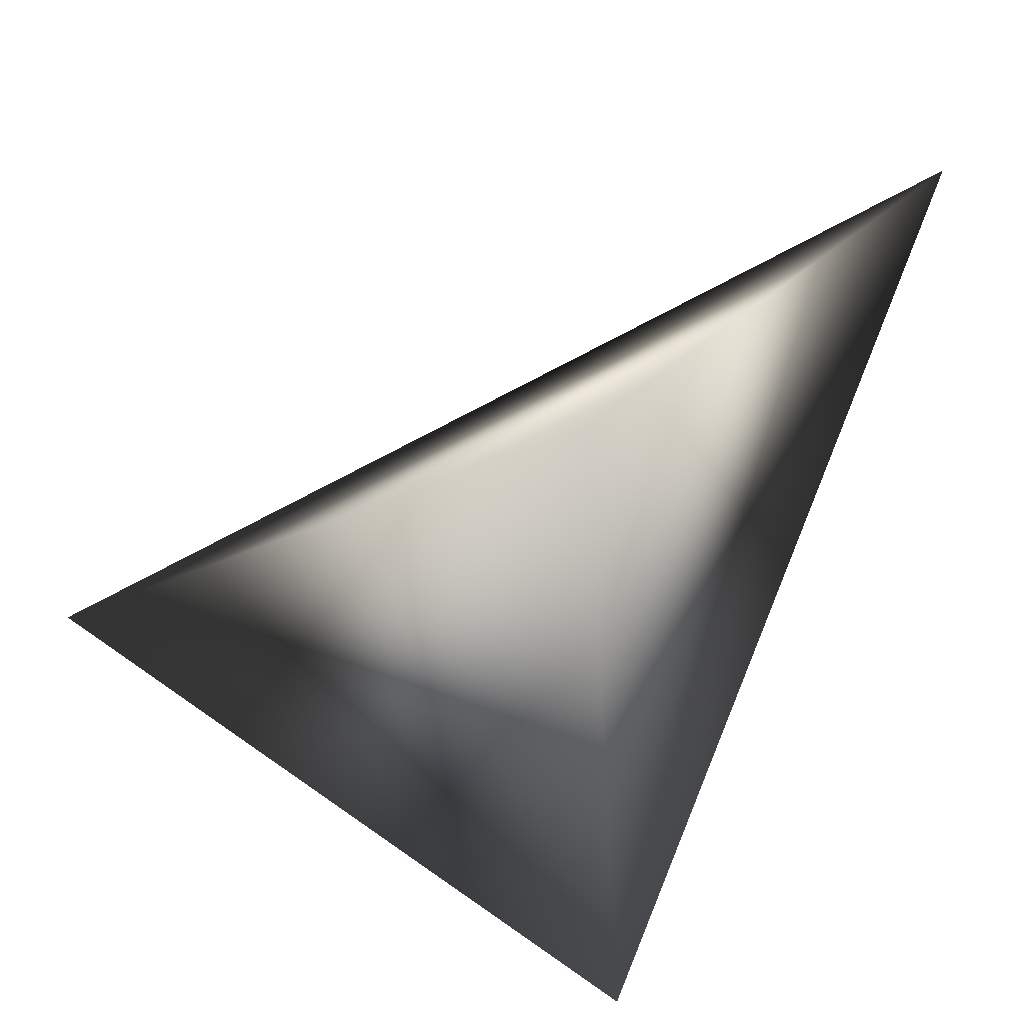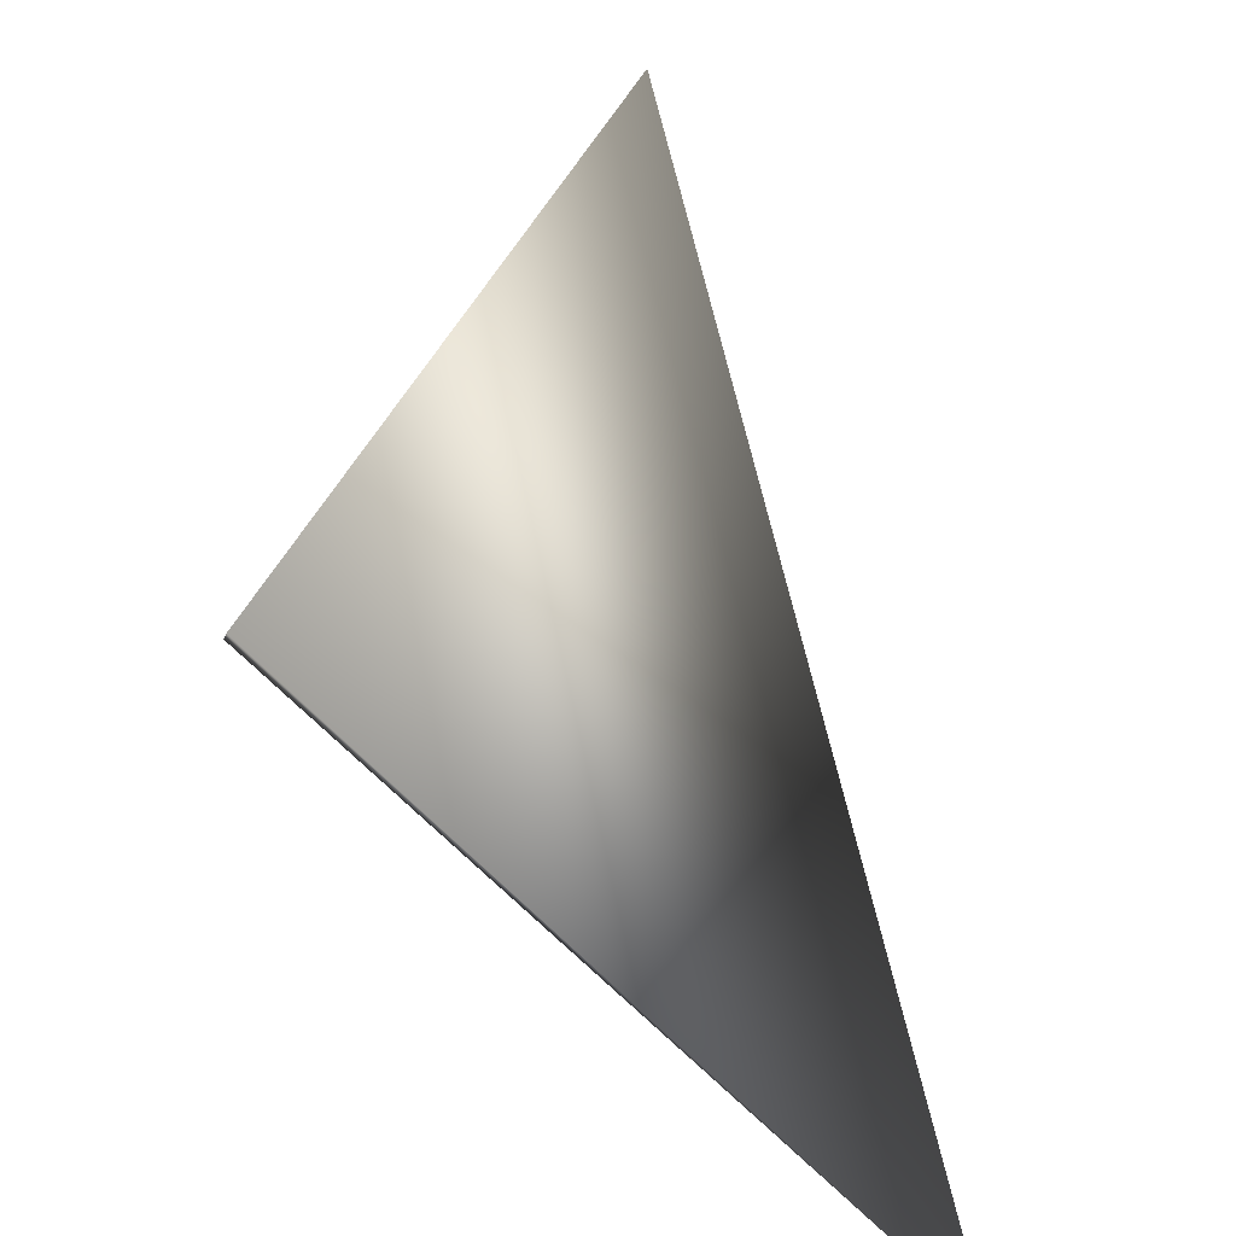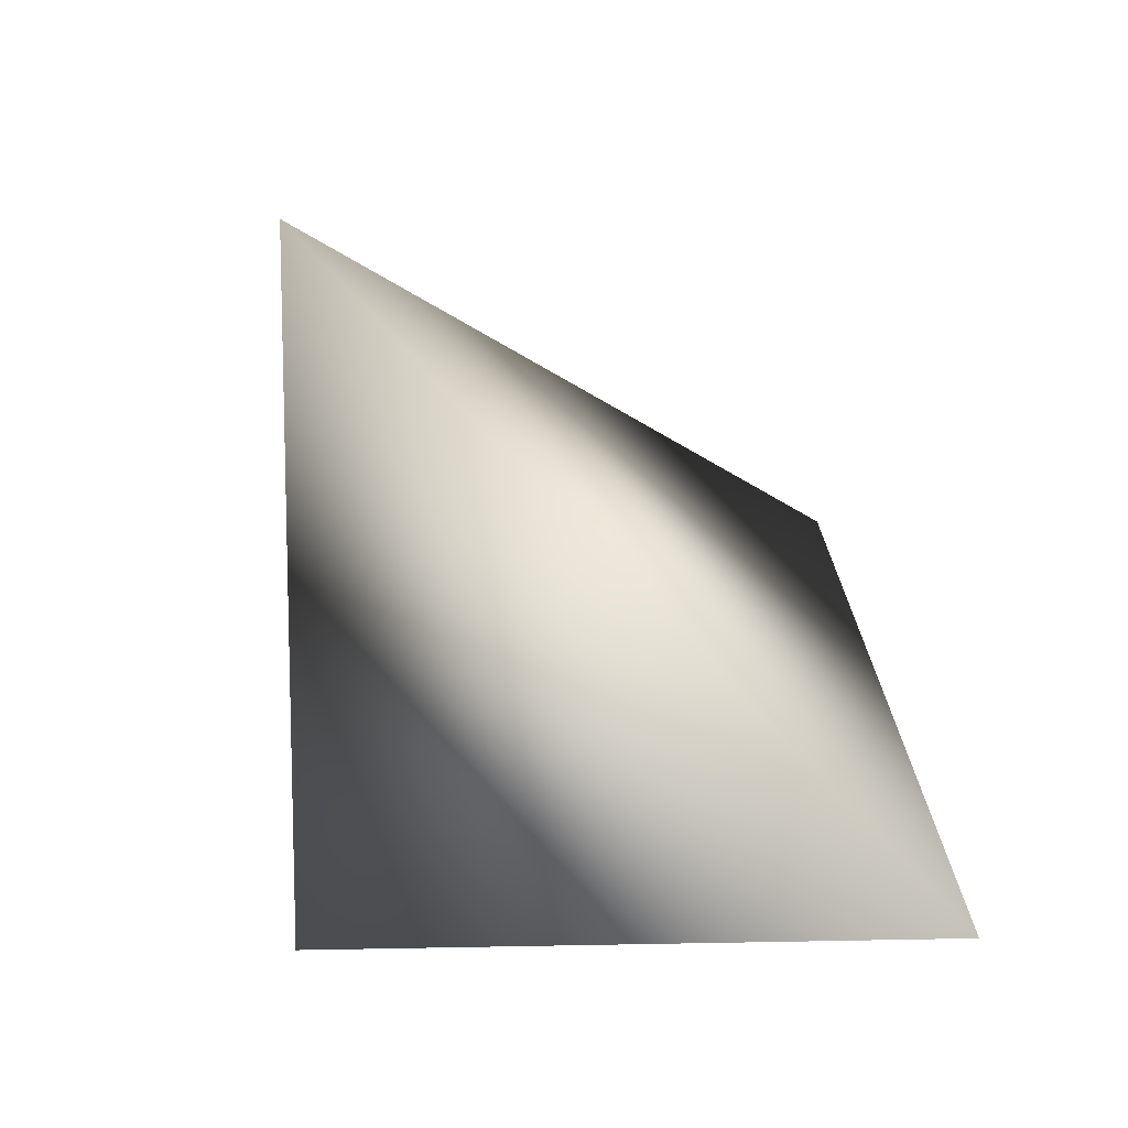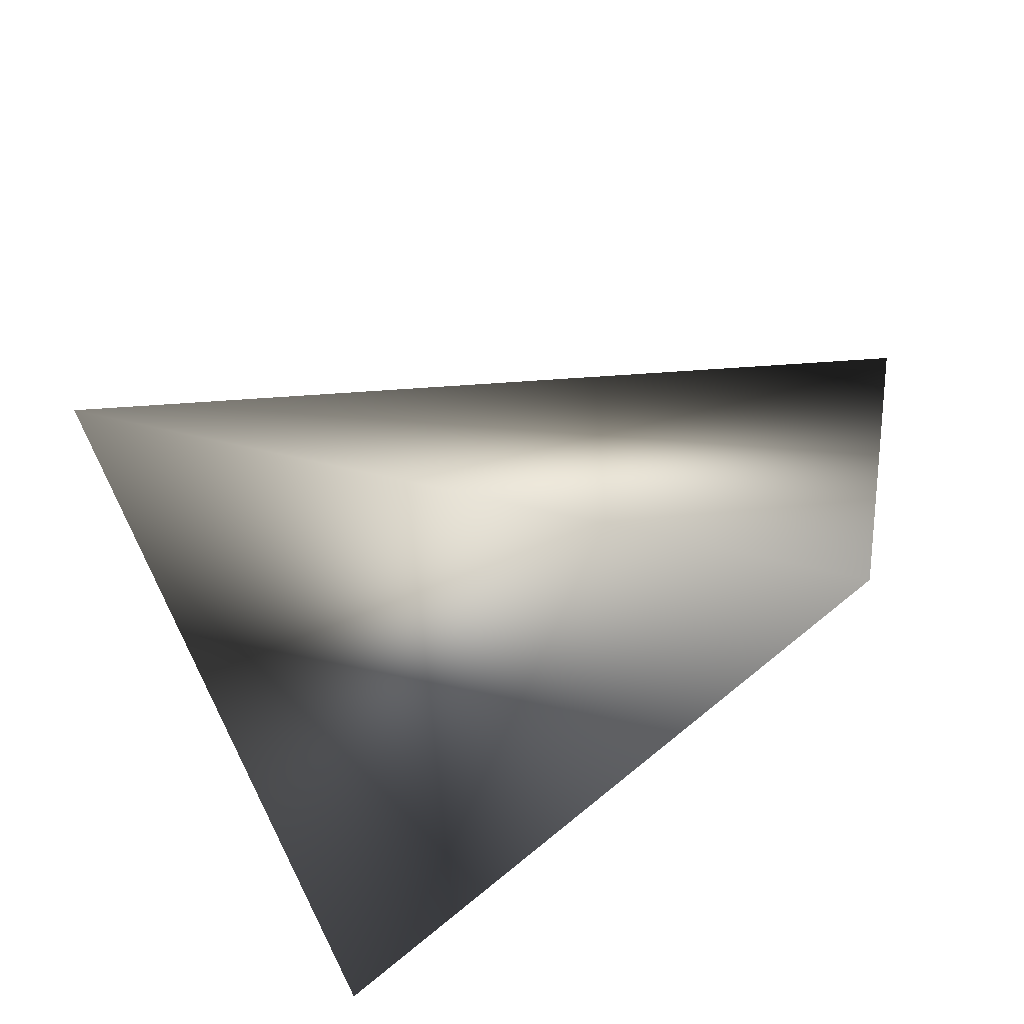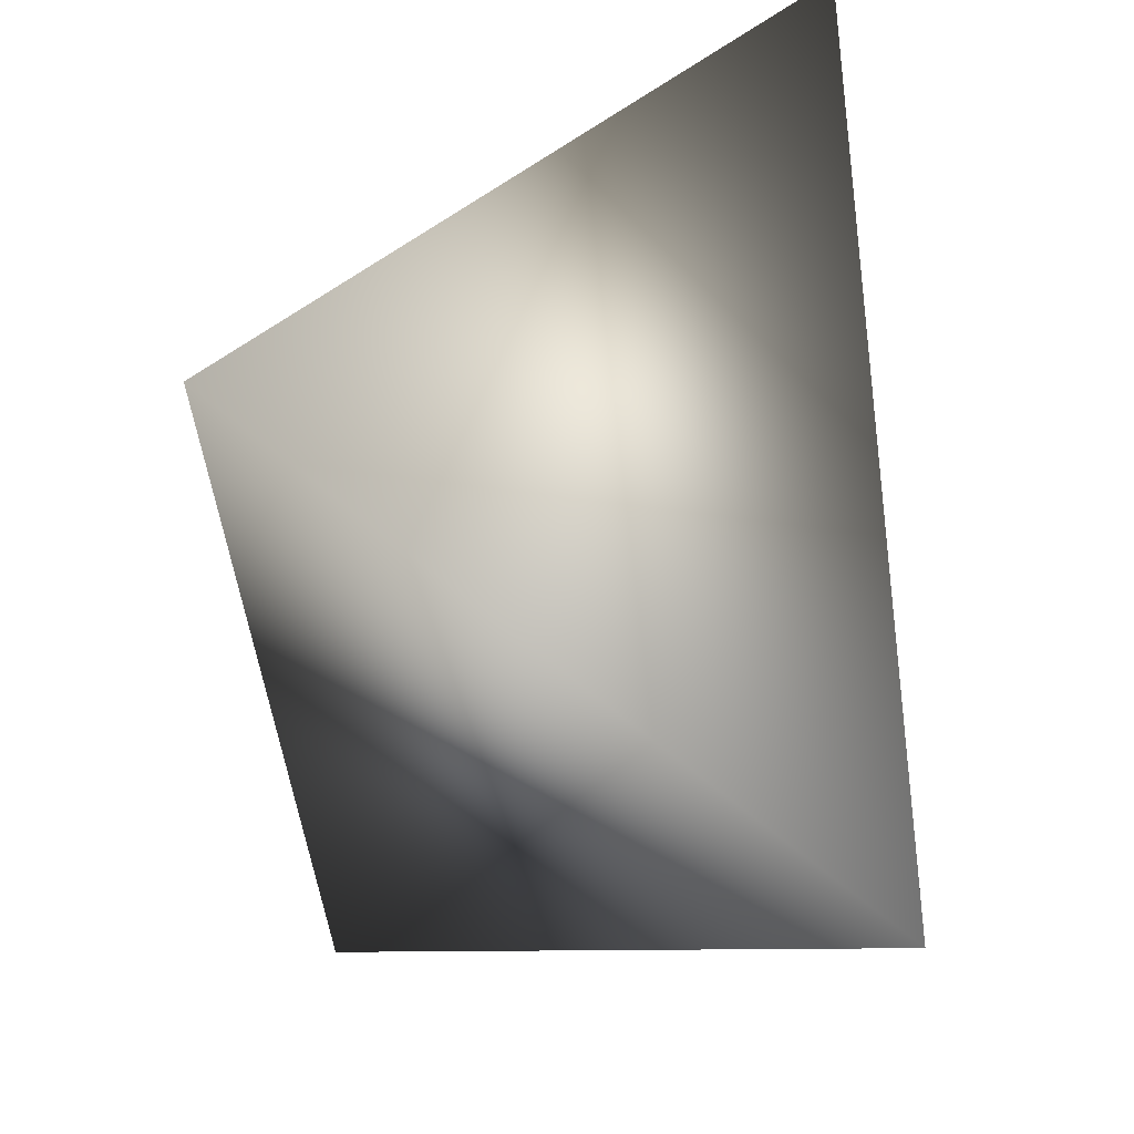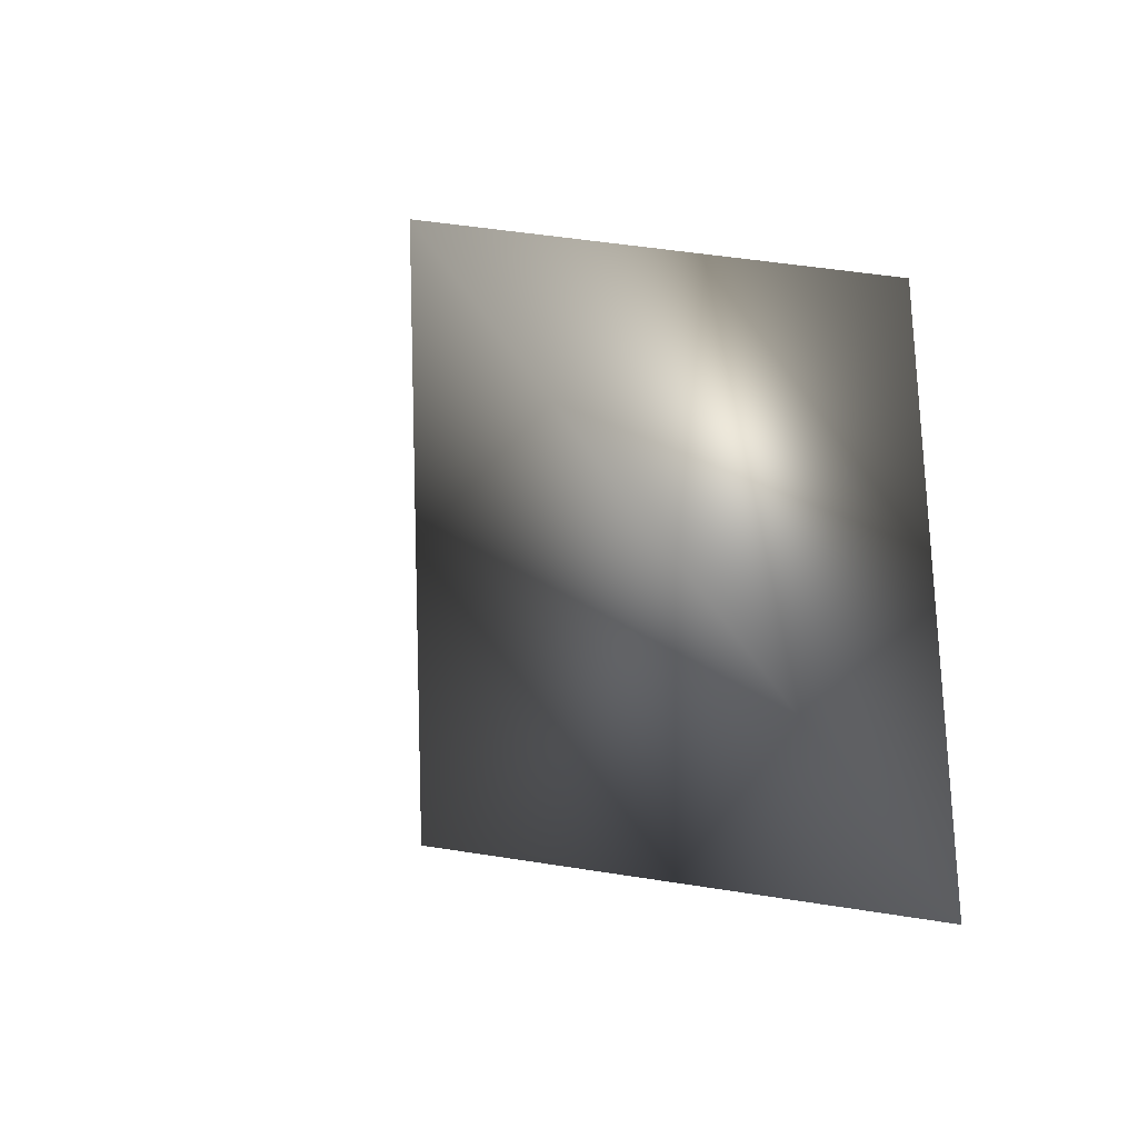
<metadata>
{"format":"obj","ext":"obj","renderer":"f3d","projection":"perspective","resolution":1024,"background":"white","views":[{"elev":-31.5,"azim":41.0,"up":"+Y"},{"elev":48.9,"azim":107.0,"up":"+Z"},{"elev":79.7,"azim":86.0,"up":"+Y"},{"elev":60.8,"azim":7.8,"up":"+Z"},{"elev":-54.9,"azim":94.0,"up":"+Y"},{"elev":-1.6,"azim":-58.7,"up":"+Z"}]}
</metadata>
<code>
v -0.06732 0.1915 0.4396
v -0.02631 0.219 0.4107
v -0.02909 0.1867 0.4413
v -0.05239 0.1739 0.4107
f 2 3 4
f 4 3 1
f 3 2 1
f 1 2 4

</code>
